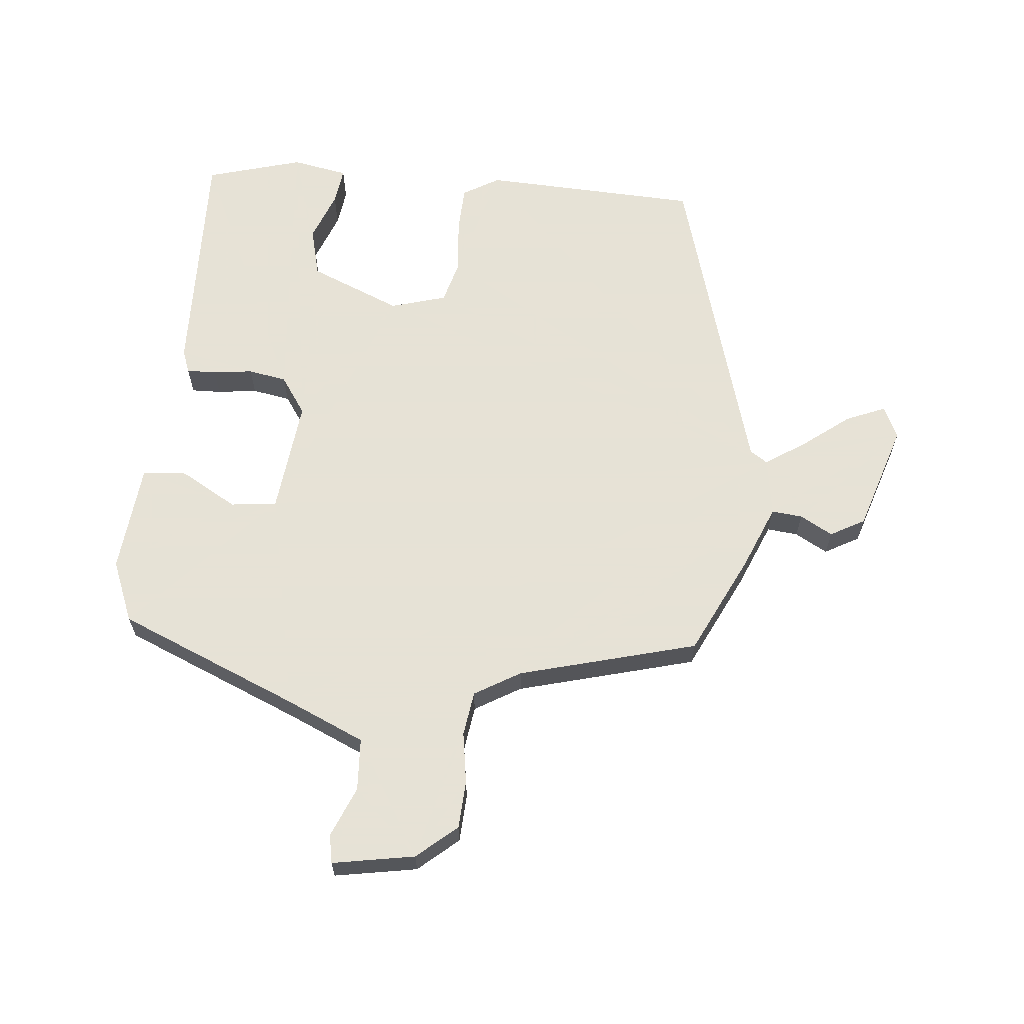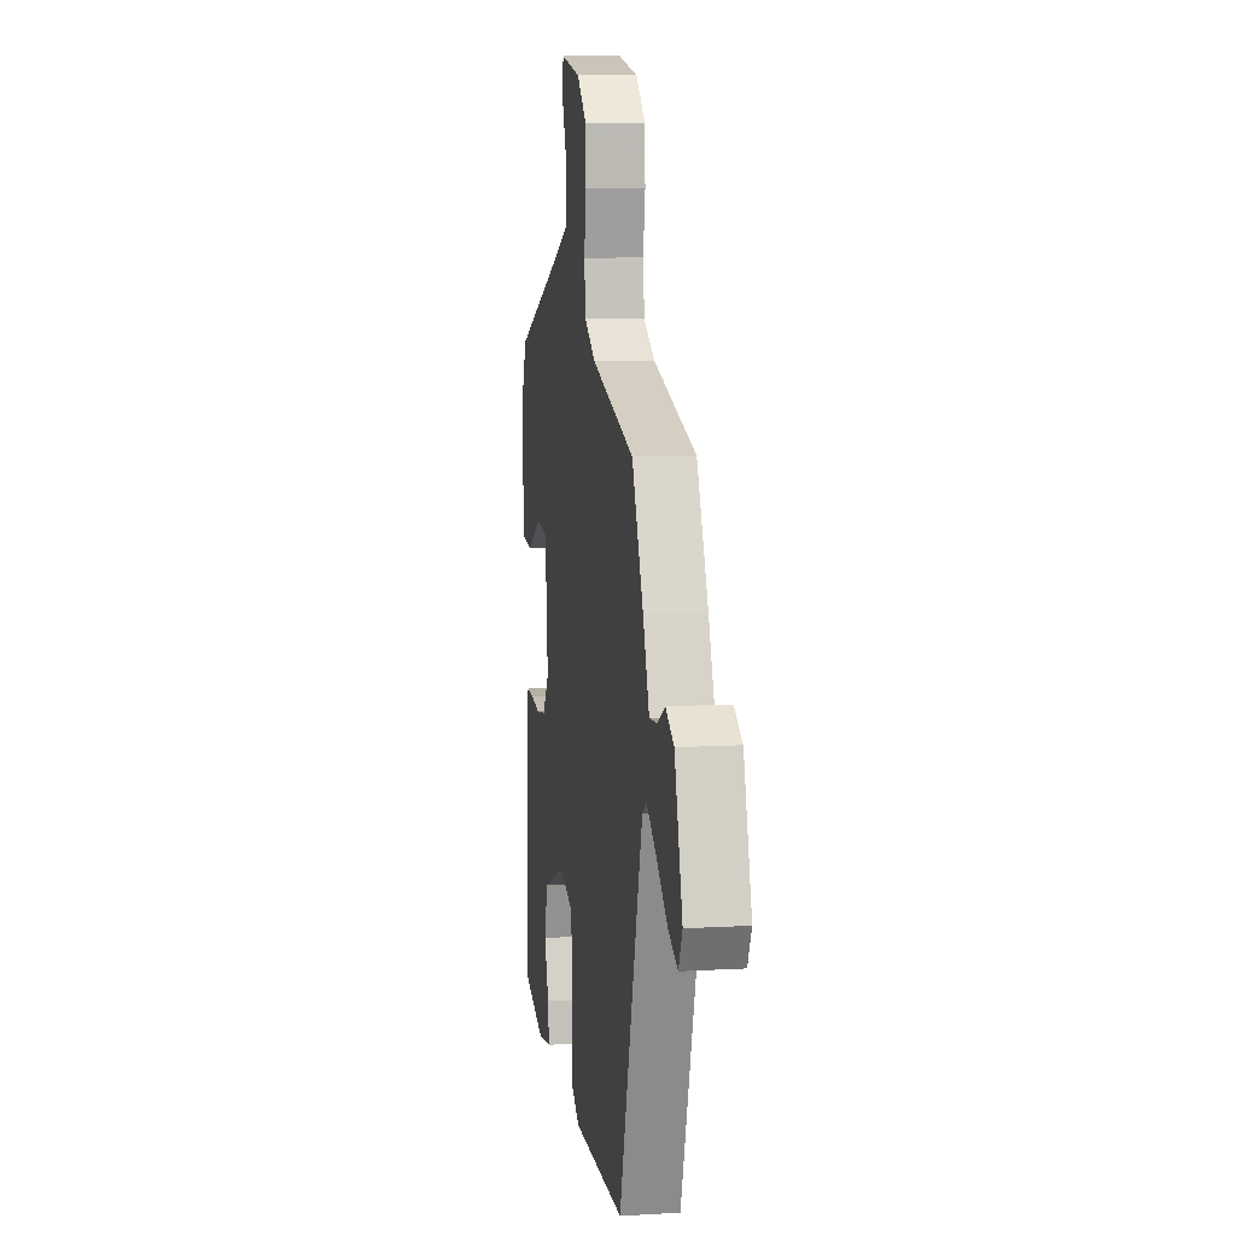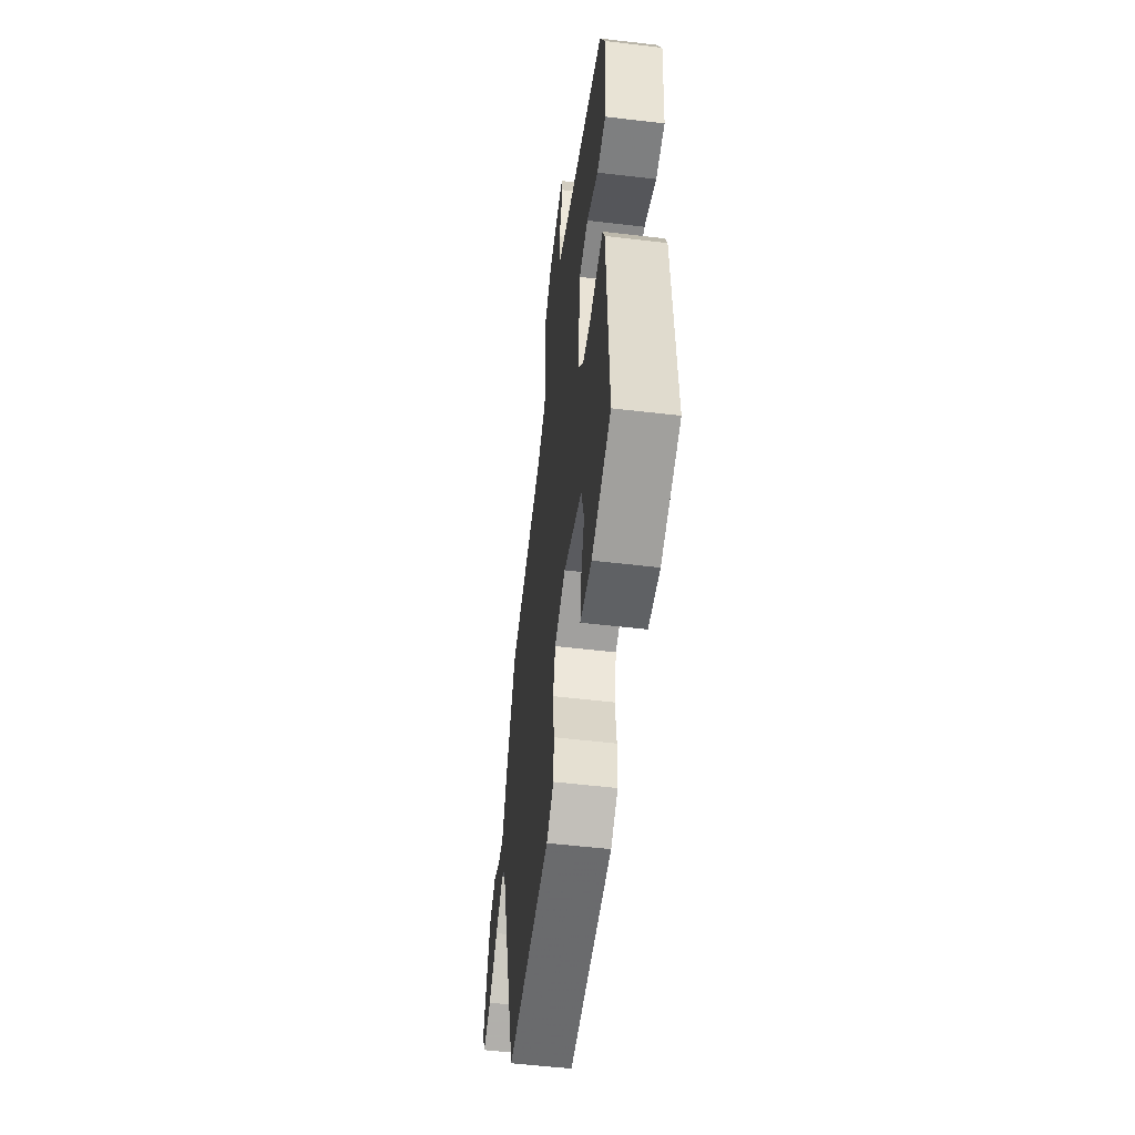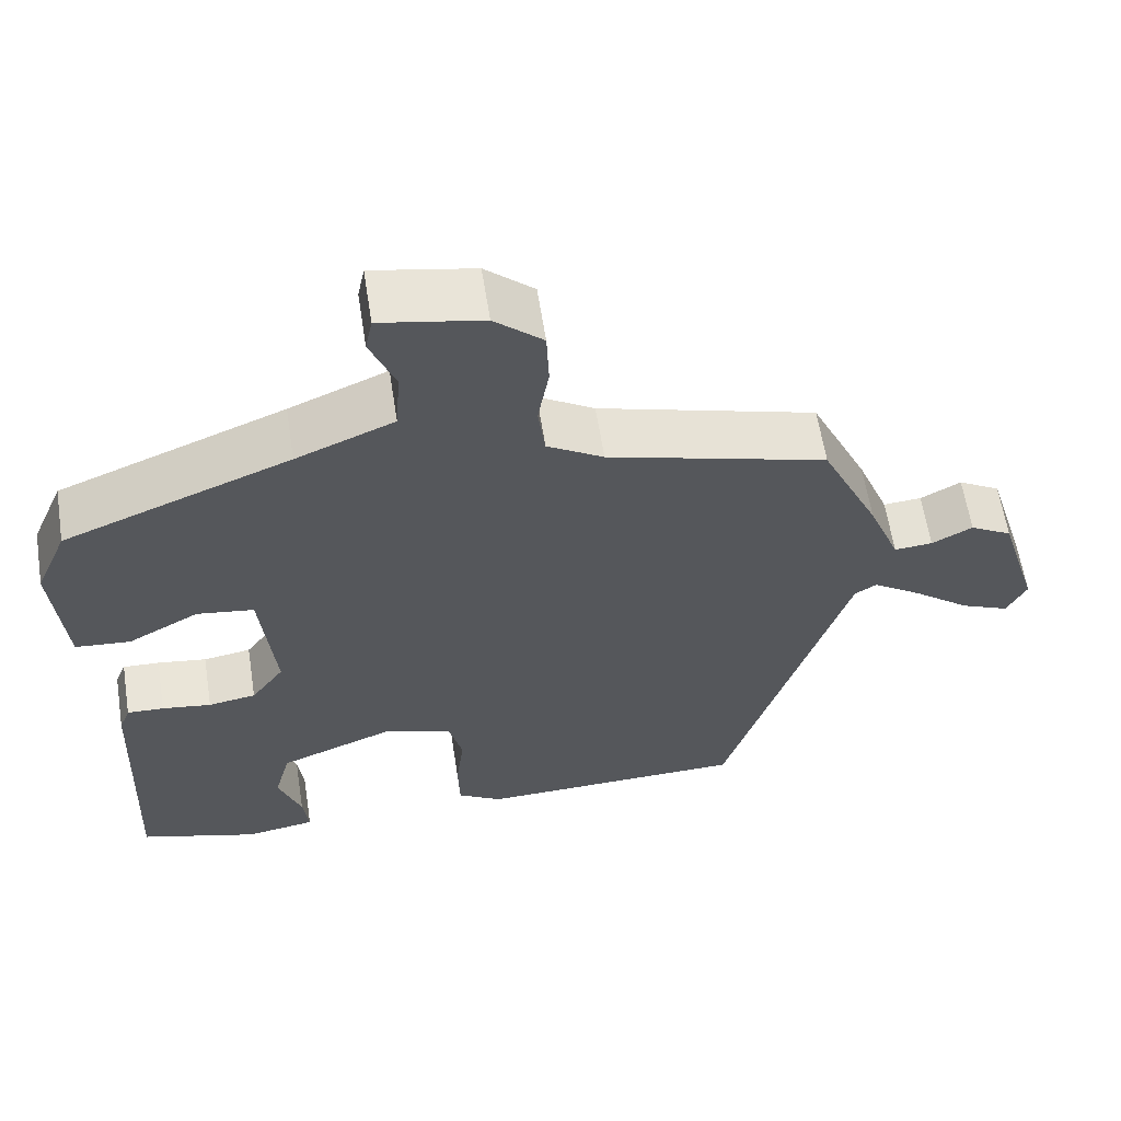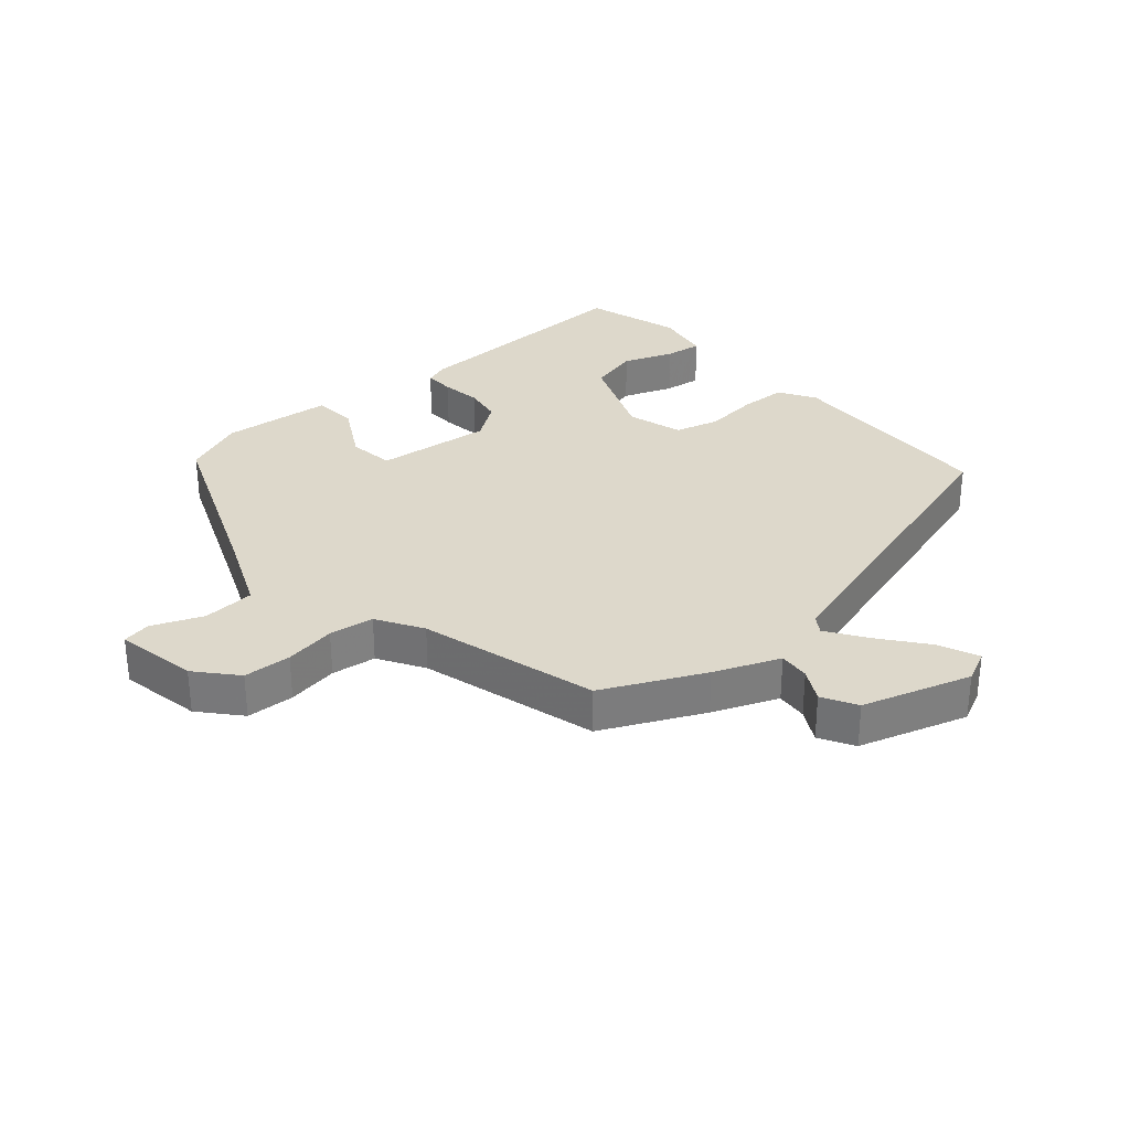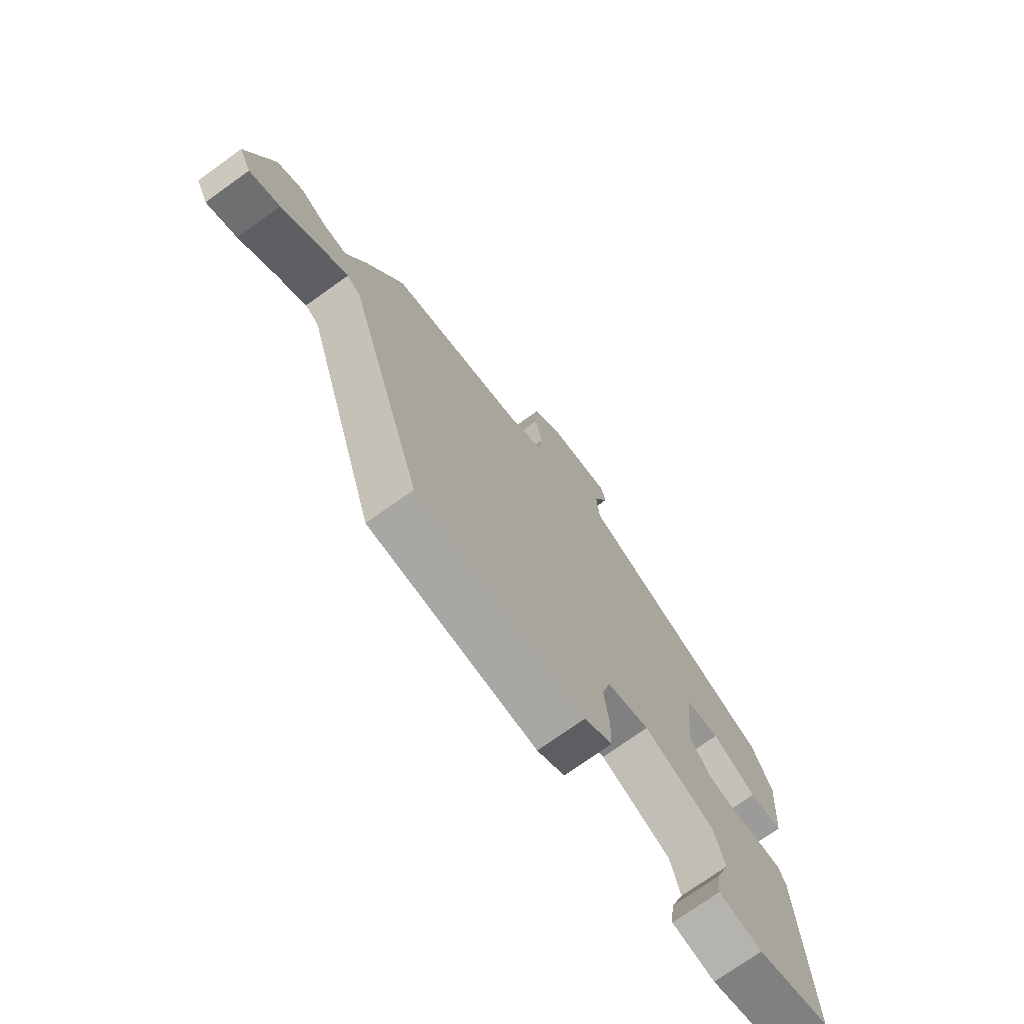
<metadata>
{"format":"obj","ext":"obj","renderer":"f3d","projection":"perspective","resolution":1024,"background":"white","views":[{"elev":63.8,"azim":6.3,"up":"+Y"},{"elev":9.4,"azim":81.3,"up":"+Z"},{"elev":-54.7,"azim":-97.1,"up":"+Z"},{"elev":61.3,"azim":-8.9,"up":"+Z"},{"elev":31.2,"azim":49.5,"up":"+Y"},{"elev":-73.6,"azim":125.6,"up":"+Z"}]}
</metadata>
<code>
v -0.487 0.07 0.431
v -0.198 0.07 0.547
v -0.073 0.07 0.6
v -0.067 0.07 0.683
v -0.099 0.07 0.763
v -0.09 0.07 0.808
v 0.04 0.07 0.783
v 0.102 0.07 0.728
v 0.105 0.07 0.652
v 0.091 0.07 0.571
v 0.1 0.07 0.5
v 0.172 0.07 0.456
v 0.453 0.07 0.376
v 0.527 0.07 0.217
v 0.568 0.07 0.114
v 0.617 0.07 0.118
v 0.669 0.07 0.146
v 0.723 0.07 0.115
v 0.775 0.07 -0.057
v 0.75 0.07 -0.108
v 0.688 0.07 -0.081
v 0.615 0.07 -0.023
v 0.552 0.07 0.02
v 0.524 0.07 0.002
v 0.368 0.07 -0.506
v 0.023 0.07 -0.515
v -0.034 0.07 -0.48
v -0.036 0.07 -0.406
v -0.026 0.07 -0.32
v -0.044 0.07 -0.25
v -0.132 0.07 -0.223
v -0.278 0.07 -0.281
v -0.299 0.07 -0.36
v -0.27 0.07 -0.44
v -0.263 0.07 -0.499
v -0.352 0.07 -0.514
v -0.504 0.07 -0.468
v -0.488 0.07 -0.086
v -0.474 0.07 -0.05
v -0.427 0.07 -0.052
v -0.364 0.07 -0.061
v -0.303 0.07 -0.051
v -0.261 0.07 0.008
v -0.279 0.07 0.192
v -0.352 0.07 0.202
v -0.443 0.07 0.152
v -0.513 0.07 0.158
v -0.528 0.07 0.334
v -0.487 0 0.431
v -0.198 0 0.547
v -0.073 0 0.6
v -0.067 0 0.683
v -0.099 0 0.763
v -0.09 0 0.808
v 0.04 0 0.783
v 0.102 0 0.728
v 0.105 0 0.652
v 0.091 0 0.571
v 0.1 0 0.5
v 0.172 0 0.456
v 0.453 0 0.376
v 0.527 0 0.217
v 0.568 0 0.114
v 0.617 0 0.118
v 0.669 0 0.146
v 0.723 0 0.115
v 0.775 0 -0.057
v 0.75 0 -0.108
v 0.688 0 -0.081
v 0.615 0 -0.023
v 0.552 0 0.02
v 0.524 0 0.002
v 0.368 0 -0.506
v 0.023 0 -0.515
v -0.034 0 -0.48
v -0.036 0 -0.406
v -0.026 0 -0.32
v -0.044 0 -0.25
v -0.132 0 -0.223
v -0.278 0 -0.281
v -0.299 0 -0.36
v -0.27 0 -0.44
v -0.263 0 -0.499
v -0.352 0 -0.514
v -0.504 0 -0.468
v -0.488 0 -0.086
v -0.474 0 -0.05
v -0.427 0 -0.052
v -0.364 0 -0.061
v -0.303 0 -0.051
v -0.261 0 0.008
v -0.279 0 0.192
v -0.352 0 0.202
v -0.443 0 0.152
v -0.513 0 0.158
v -0.528 0 0.334
f 45 46 47 48
f 44 45 48 1
f 38 39 40 41
f 38 41 42
f 37 38 42
f 36 37 42 43
f 33 34 35 36
f 32 33 36 43
f 26 27 28 29
f 24 25 26 29
f 23 24 29 30
f 19 20 21 22
f 19 22 23
f 16 17 18 19
f 15 16 19 23
f 12 13 14 15
f 11 12 15 23
f 7 8 9 10
f 7 10 11
f 4 5 6 7
f 3 4 7 11
f 2 3 11 23
f 44 1 2 23
f 31 32 43
f 31 43 44
f 23 30 31 44
f 96 95 94 93
f 49 96 93 92
f 89 88 87 86
f 90 89 86
f 90 86 85
f 91 90 85 84
f 84 83 82 81
f 91 84 81 80
f 77 76 75 74
f 77 74 73 72
f 78 77 72 71
f 70 69 68 67
f 71 70 67
f 67 66 65 64
f 71 67 64 63
f 63 62 61 60
f 71 63 60 59
f 58 57 56 55
f 59 58 55
f 55 54 53 52
f 59 55 52 51
f 71 59 51 50
f 71 50 49 92
f 91 80 79
f 92 91 79
f 92 79 78 71
f 1 49 50 2
f 2 50 51 3
f 3 51 52 4
f 4 52 53 5
f 5 53 54 6
f 6 54 55 7
f 7 55 56 8
f 8 56 57 9
f 9 57 58 10
f 10 58 59 11
f 11 59 60 12
f 12 60 61 13
f 13 61 62 14
f 14 62 63 15
f 15 63 64 16
f 16 64 65 17
f 17 65 66 18
f 18 66 67 19
f 19 67 68 20
f 20 68 69 21
f 21 69 70 22
f 22 70 71 23
f 23 71 72 24
f 24 72 73 25
f 25 73 74 26
f 26 74 75 27
f 27 75 76 28
f 28 76 77 29
f 29 77 78 30
f 30 78 79 31
f 31 79 80 32
f 32 80 81 33
f 33 81 82 34
f 34 82 83 35
f 35 83 84 36
f 36 84 85 37
f 37 85 86 38
f 38 86 87 39
f 39 87 88 40
f 40 88 89 41
f 41 89 90 42
f 42 90 91 43
f 43 91 92 44
f 44 92 93 45
f 45 93 94 46
f 46 94 95 47
f 47 95 96 48
f 48 96 49 1

</code>
